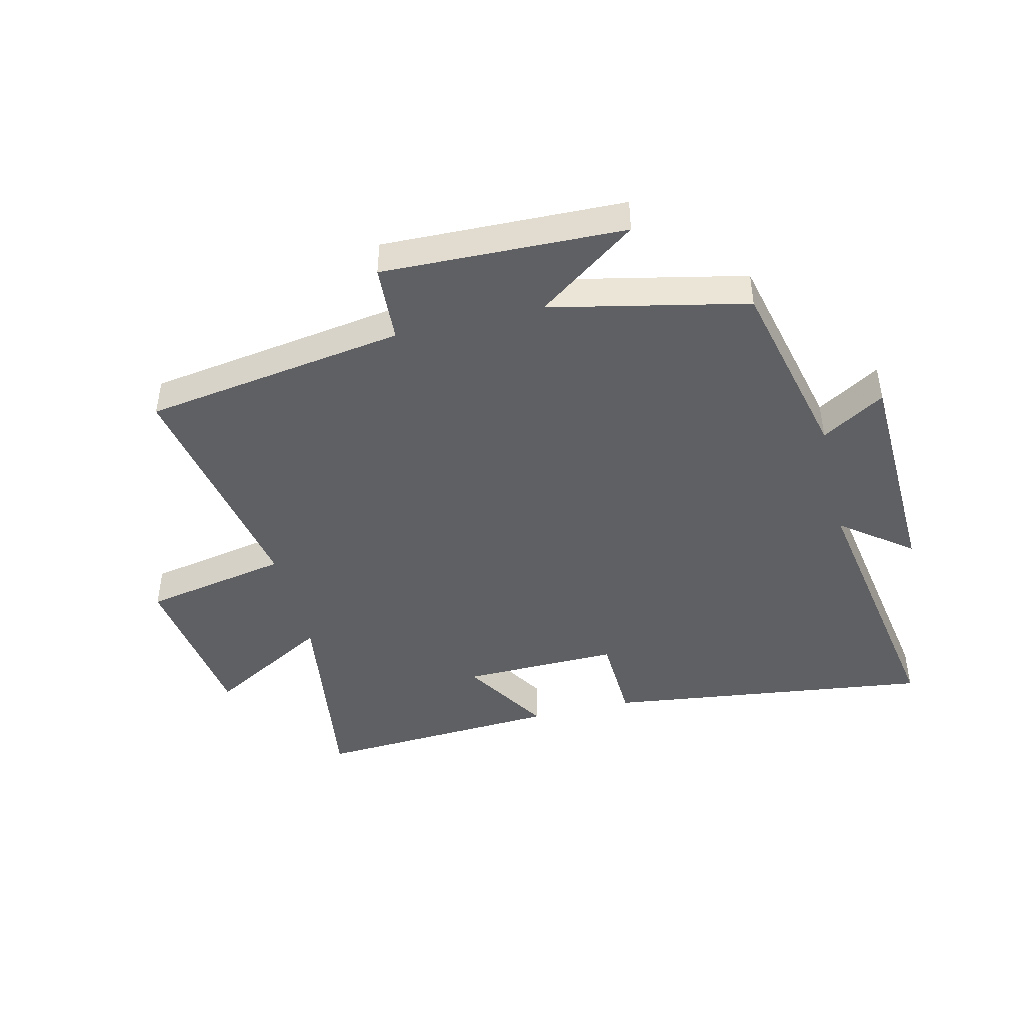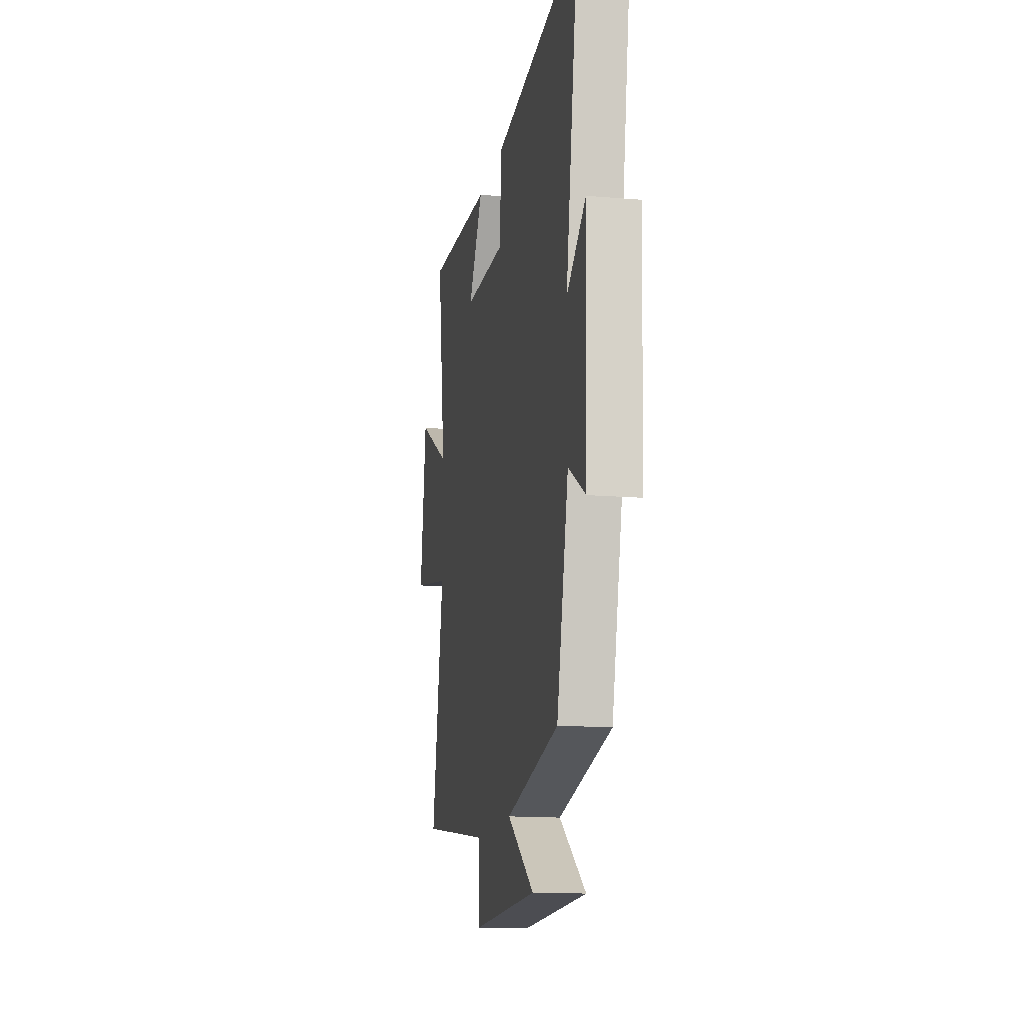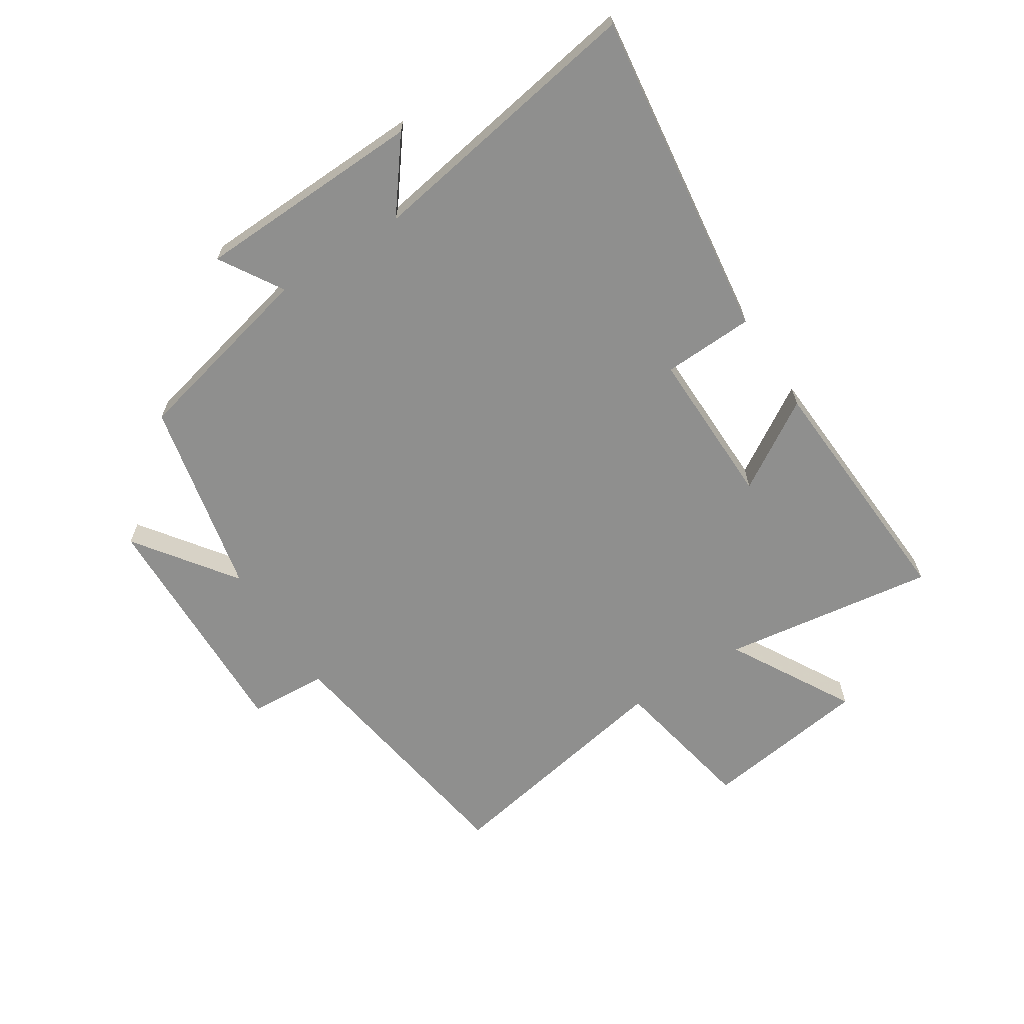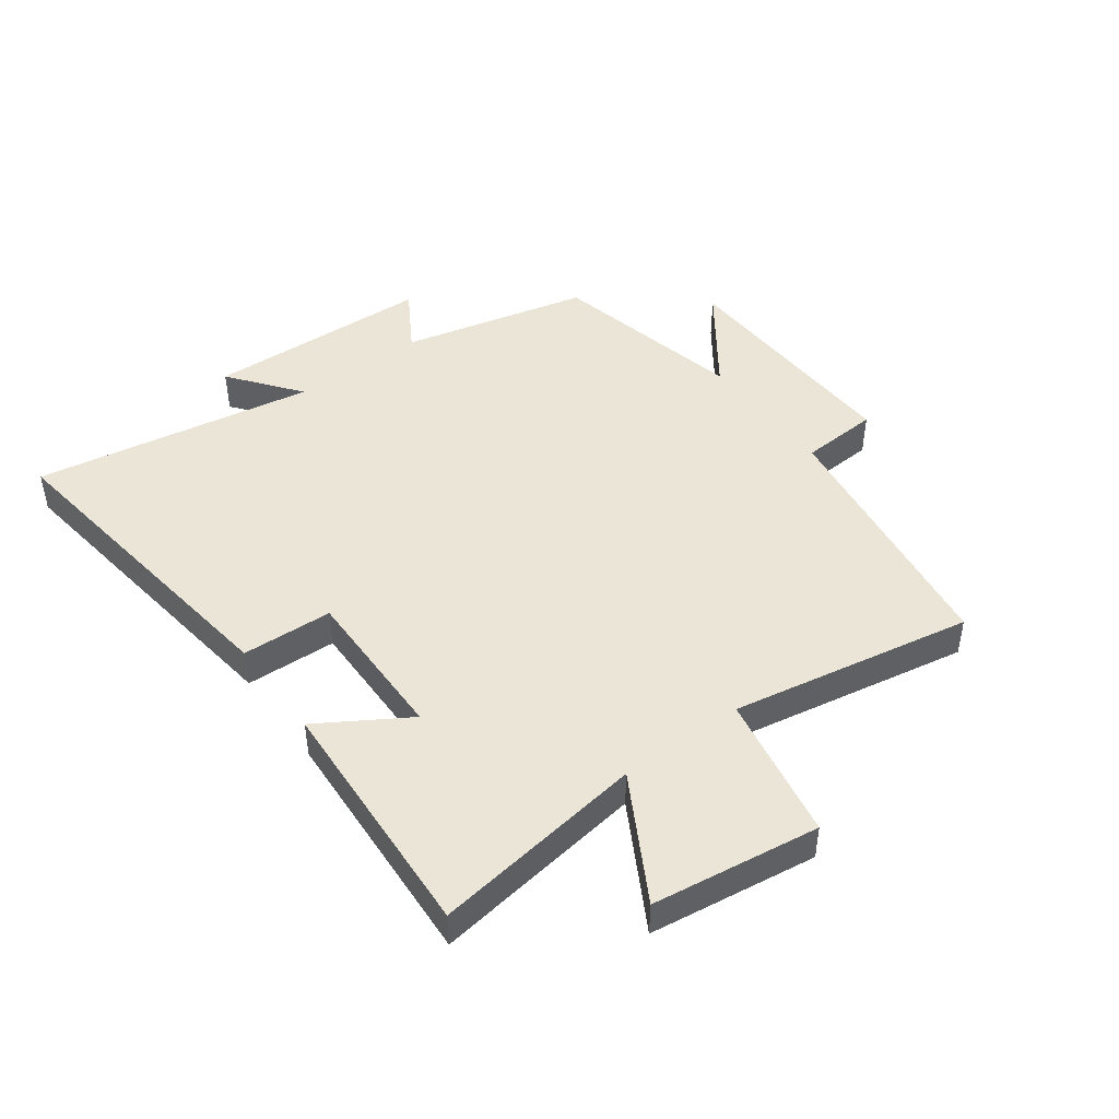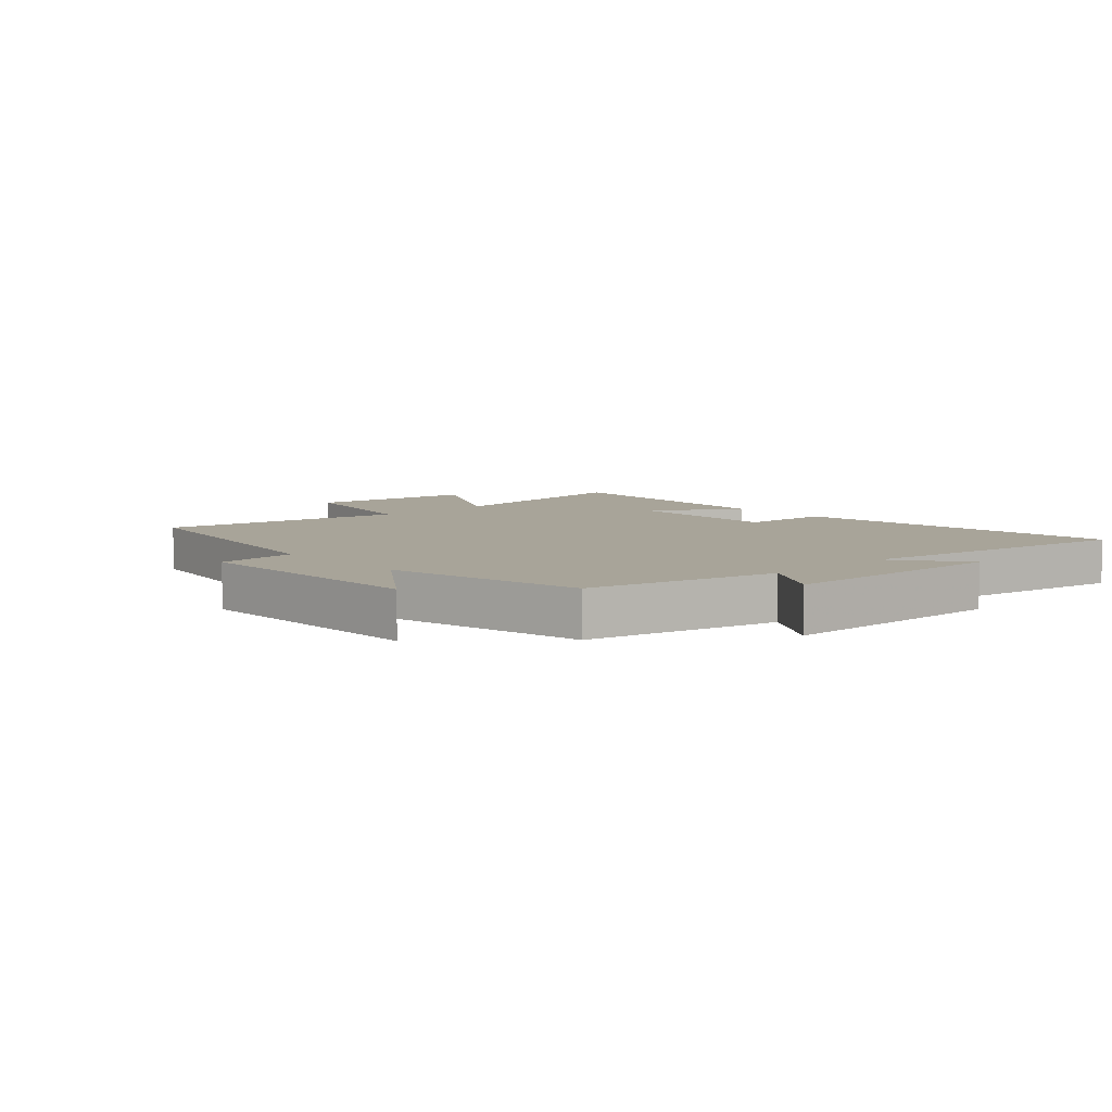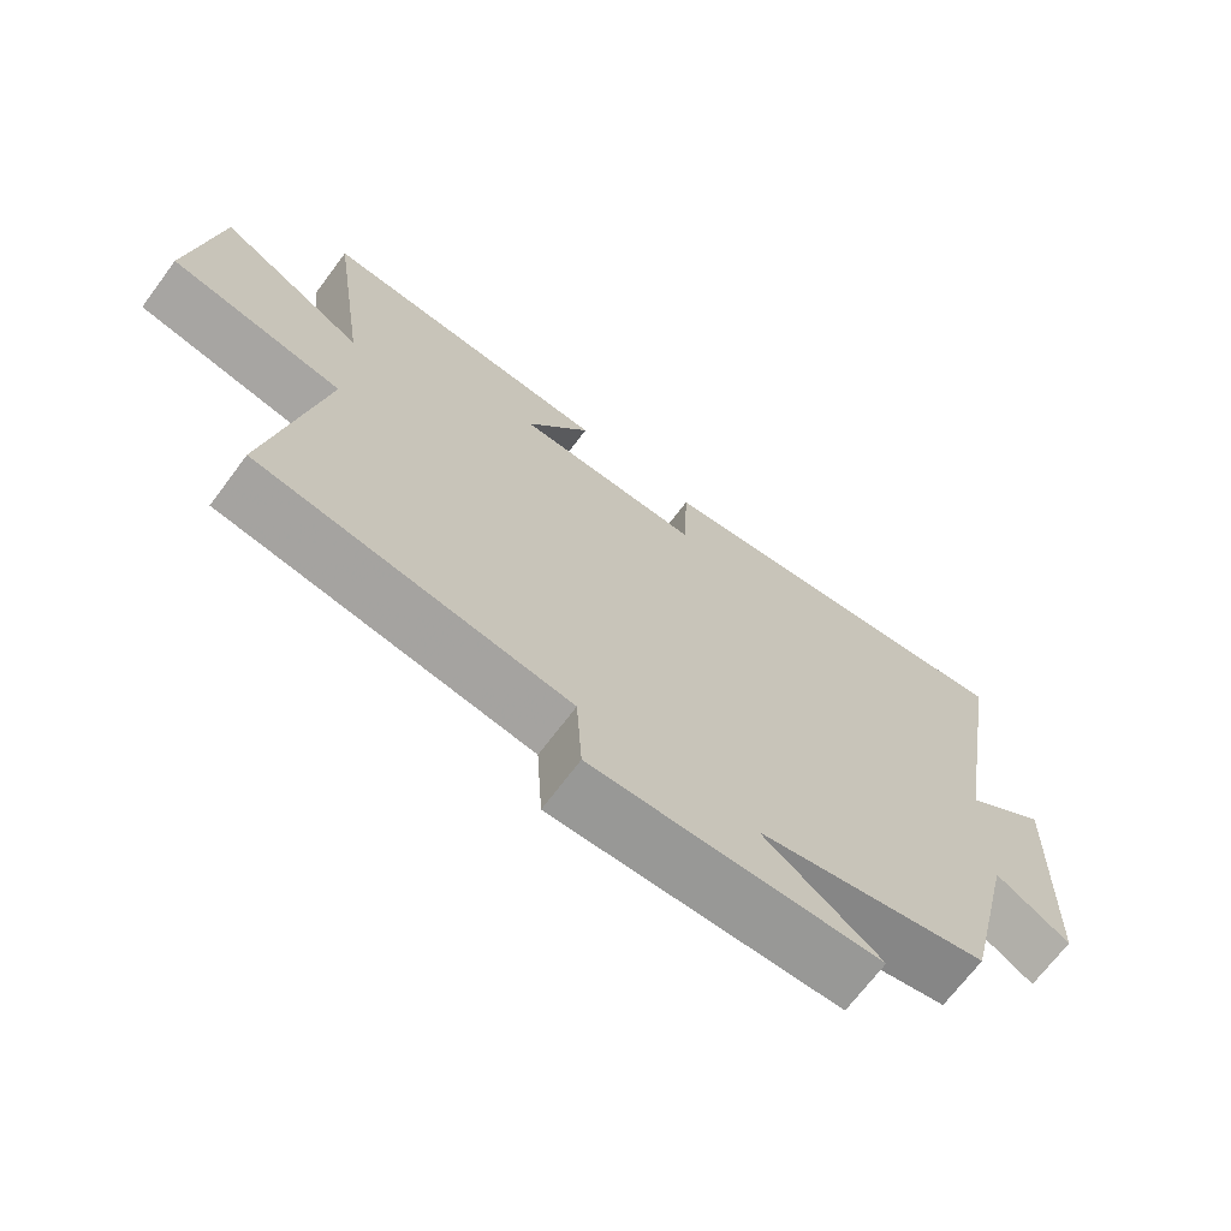
<metadata>
{"format":"obj","ext":"obj","renderer":"f3d","projection":"perspective","resolution":1024,"background":"white","views":[{"elev":-44.6,"azim":-166.3,"up":"+Y"},{"elev":-14.6,"azim":-100.6,"up":"+Z"},{"elev":-65.1,"azim":-57.2,"up":"+Y"},{"elev":45.6,"azim":53.6,"up":"+Y"},{"elev":7.1,"azim":-132.3,"up":"+Y"},{"elev":-69.3,"azim":143.2,"up":"+Z"}]}
</metadata>
<code>
v -0.428 0.07 -0.429
v -0.5 0.07 -0.118
v -0.604 0.07 -0.181
v -0.616 0.07 0.195
v -0.5 0.07 0.106
v -0.577 0.07 0.571
v -0.035 0.07 0.5
v -0.029 0.07 0.35
v 0.231 0.07 0.354
v 0.141 0.07 0.5
v 0.551 0.07 0.523
v 0.5 0.07 0.172
v 0.703 0.07 0.286
v 0.741 0.07 0.01
v 0.5 0.07 -0.036
v 0.573 0.07 -0.435
v 0.14 0.07 -0.5
v 0.132 0.07 -0.63
v -0.268 0.07 -0.618
v -0.104 0.07 -0.5
v -0.428 0 -0.429
v -0.5 0 -0.118
v -0.604 0 -0.181
v -0.616 0 0.195
v -0.5 0 0.106
v -0.577 0 0.571
v -0.035 0 0.5
v -0.029 0 0.35
v 0.231 0 0.354
v 0.141 0 0.5
v 0.551 0 0.523
v 0.5 0 0.172
v 0.703 0 0.286
v 0.741 0 0.01
v 0.5 0 -0.036
v 0.573 0 -0.435
v 0.14 0 -0.5
v 0.132 0 -0.63
v -0.268 0 -0.618
v -0.104 0 -0.5
f 17 18 19 20
f 20 1 2
f 17 20 2
f 16 17 2
f 15 16 2
f 12 13 14 15
f 12 15 2
f 9 10 11 12
f 8 9 12 2
f 5 6 7 8
f 5 8 2 3
f 3 4 5
f 40 39 38 37
f 22 21 40
f 22 40 37
f 22 37 36
f 22 36 35
f 35 34 33 32
f 22 35 32
f 32 31 30 29
f 22 32 29 28
f 28 27 26 25
f 23 22 28 25
f 25 24 23
f 1 21 22 2
f 2 22 23 3
f 3 23 24 4
f 4 24 25 5
f 5 25 26 6
f 6 26 27 7
f 7 27 28 8
f 8 28 29 9
f 9 29 30 10
f 10 30 31 11
f 11 31 32 12
f 12 32 33 13
f 13 33 34 14
f 14 34 35 15
f 15 35 36 16
f 16 36 37 17
f 17 37 38 18
f 18 38 39 19
f 19 39 40 20
f 20 40 21 1

</code>
